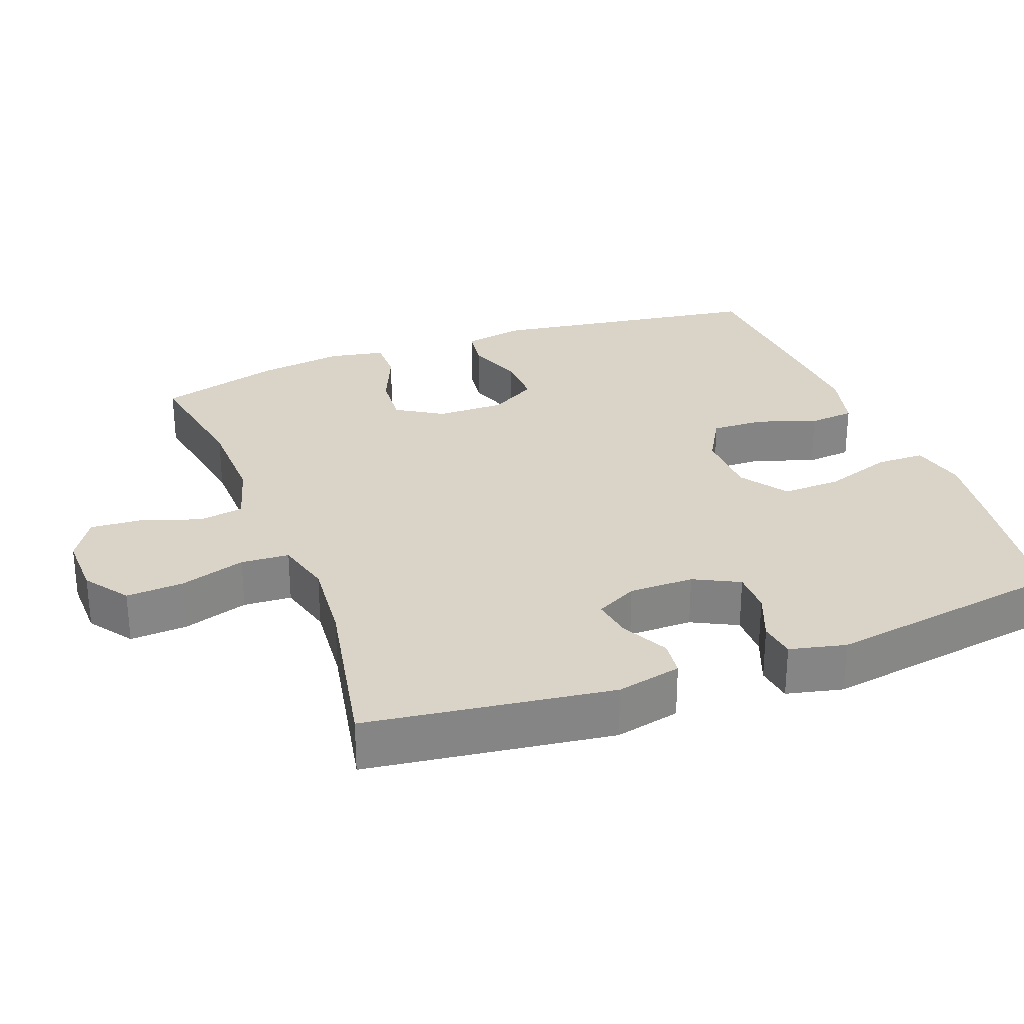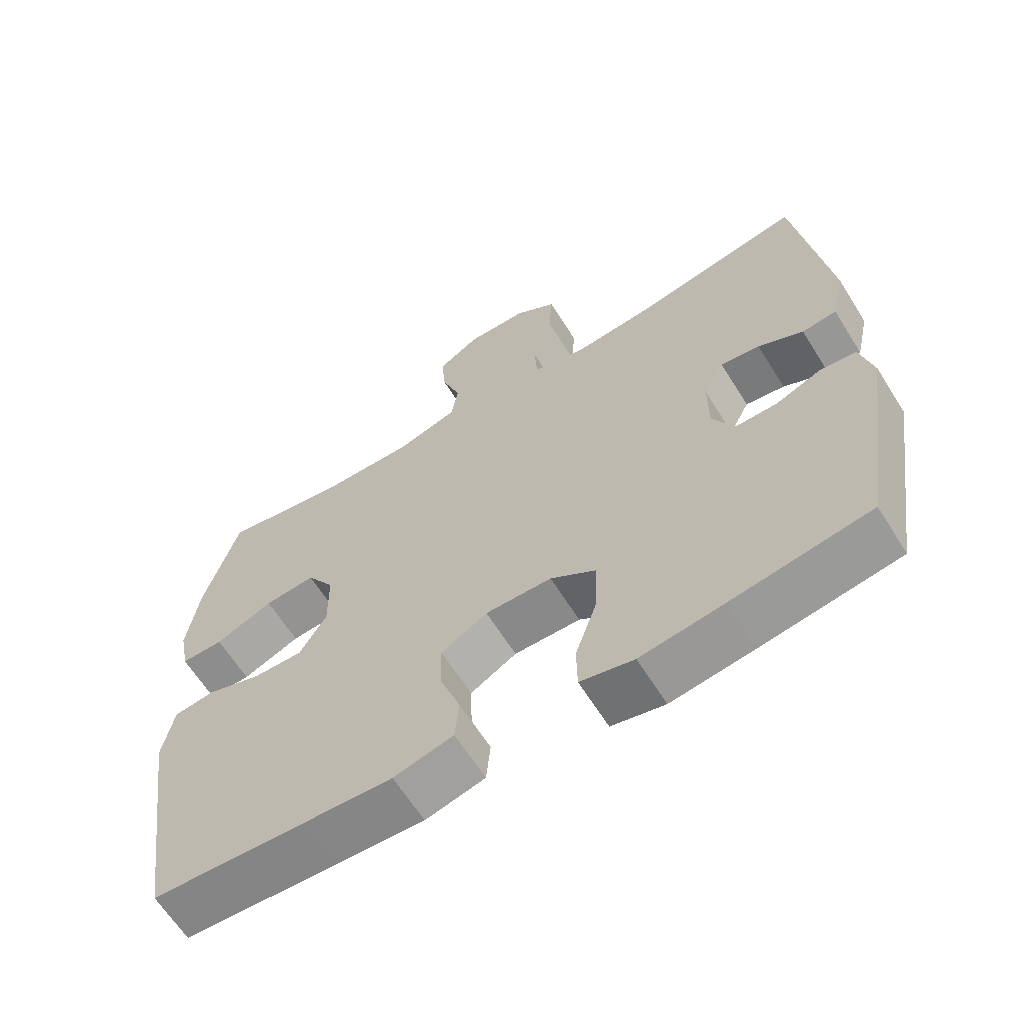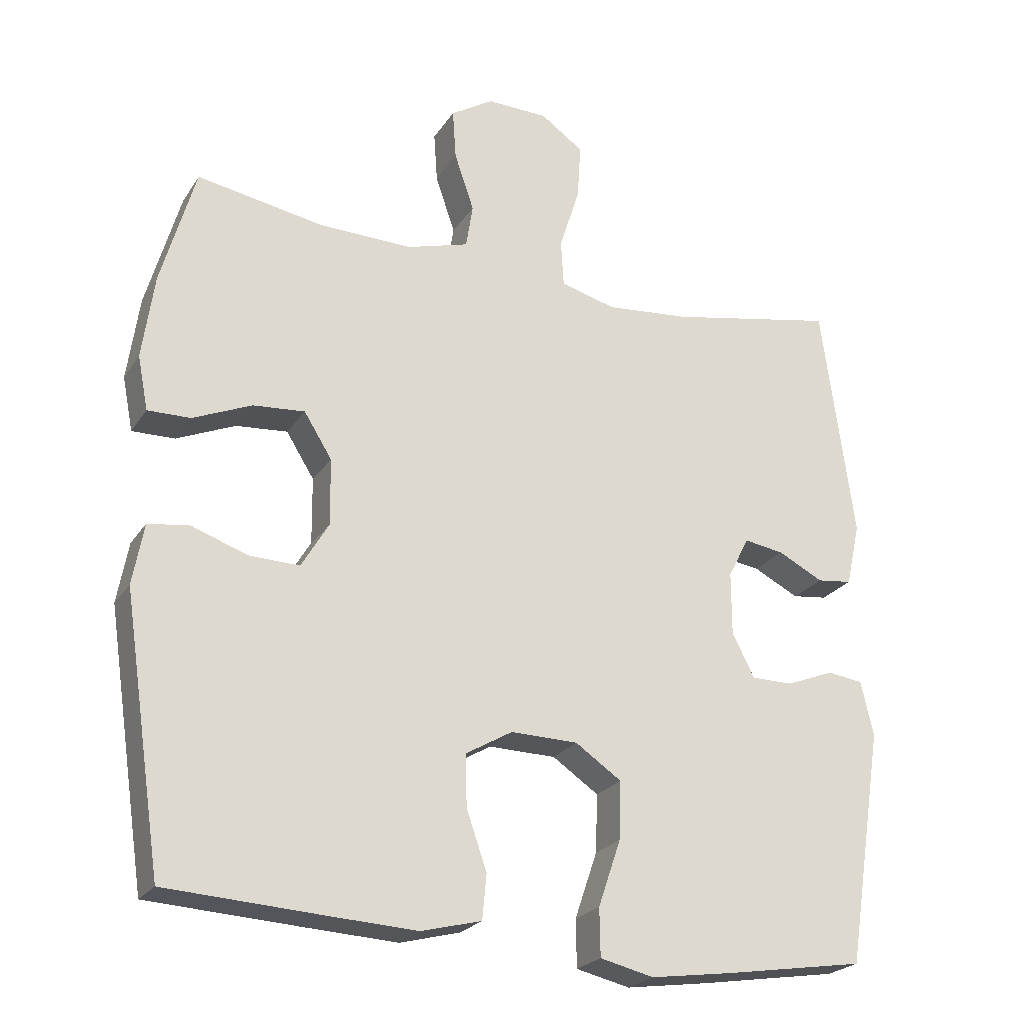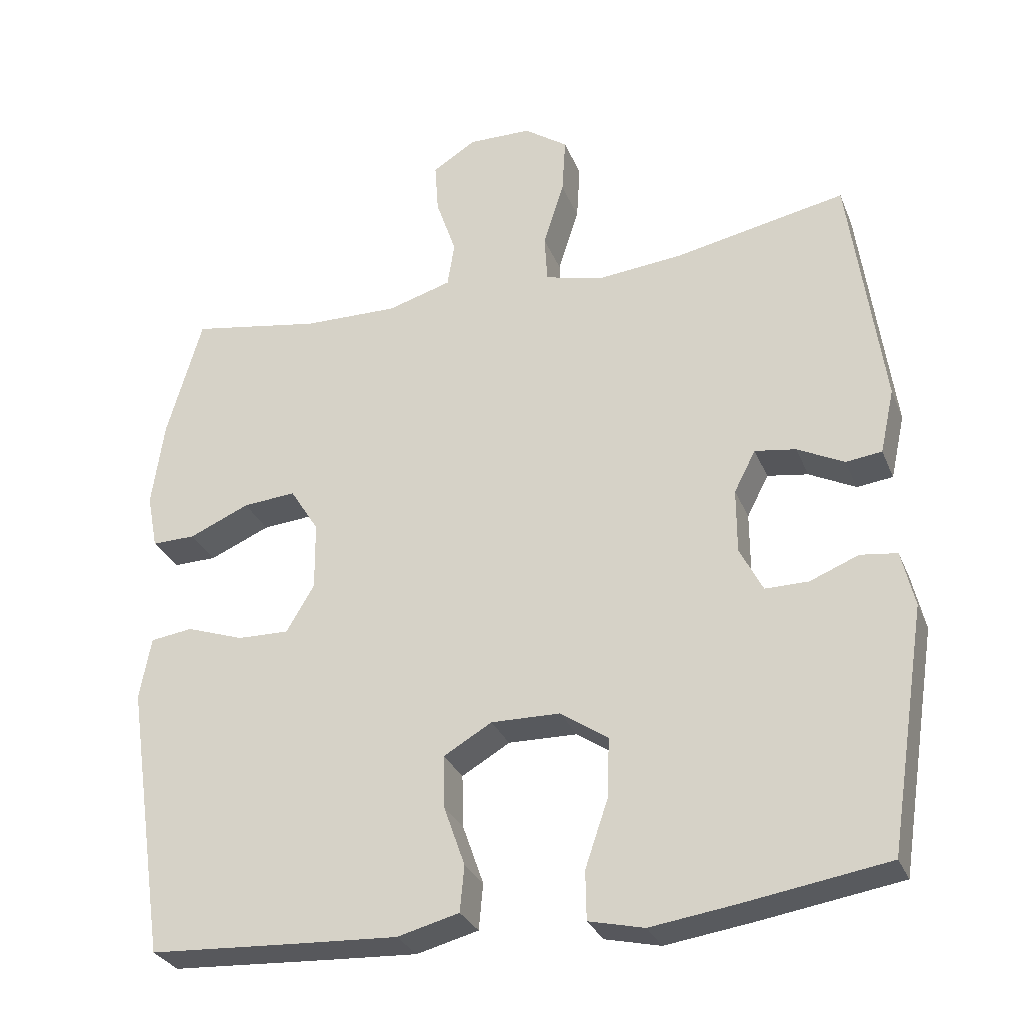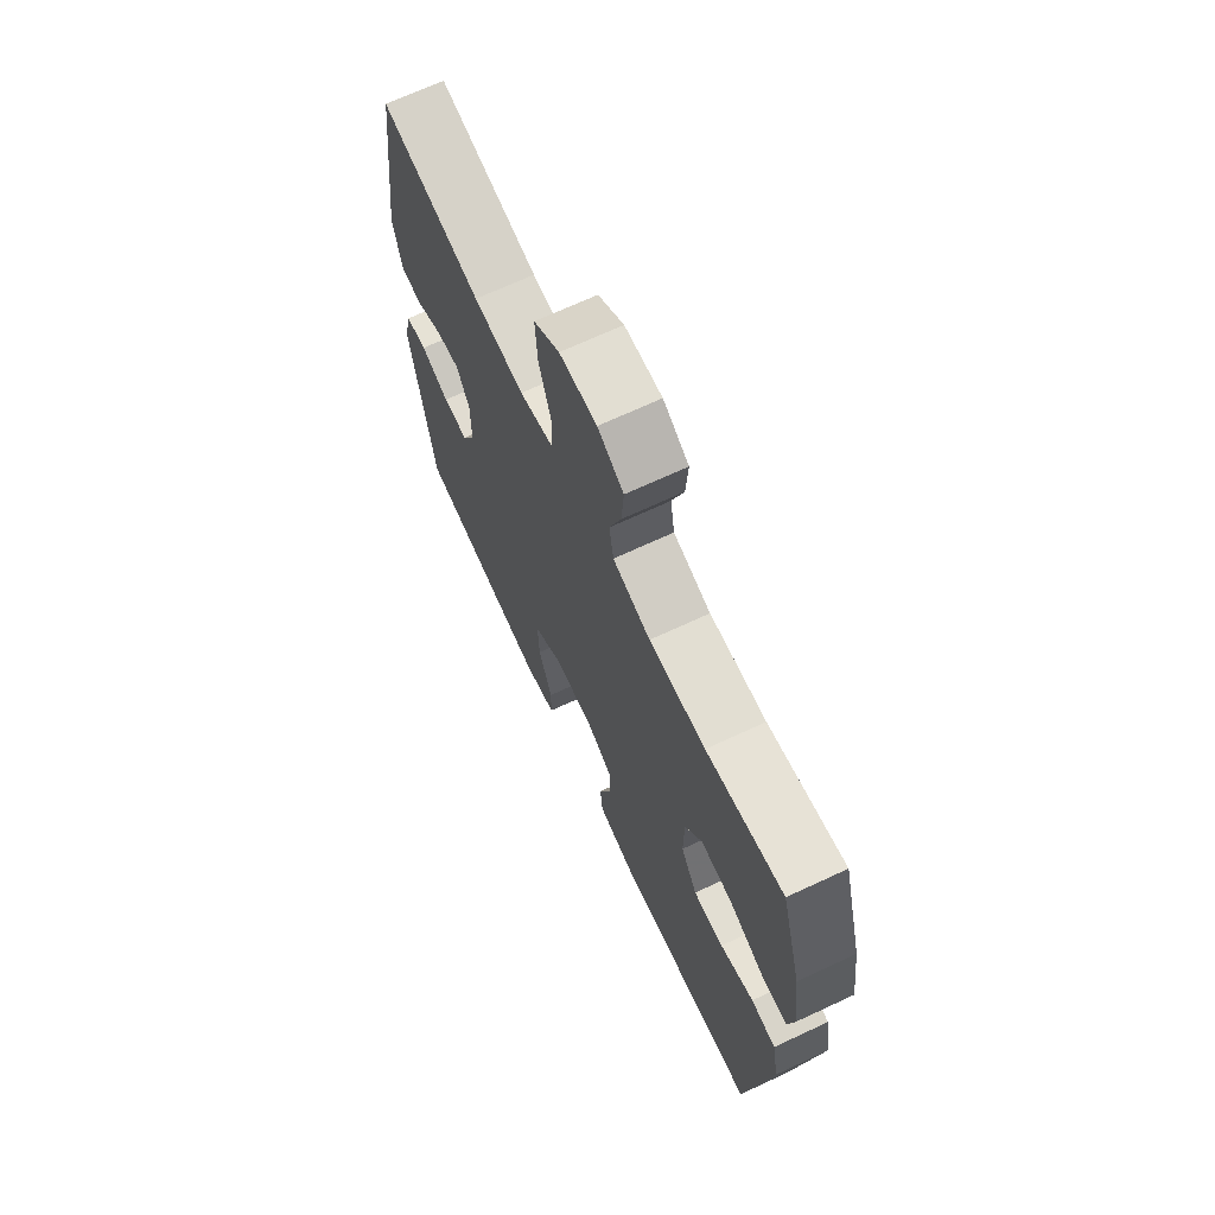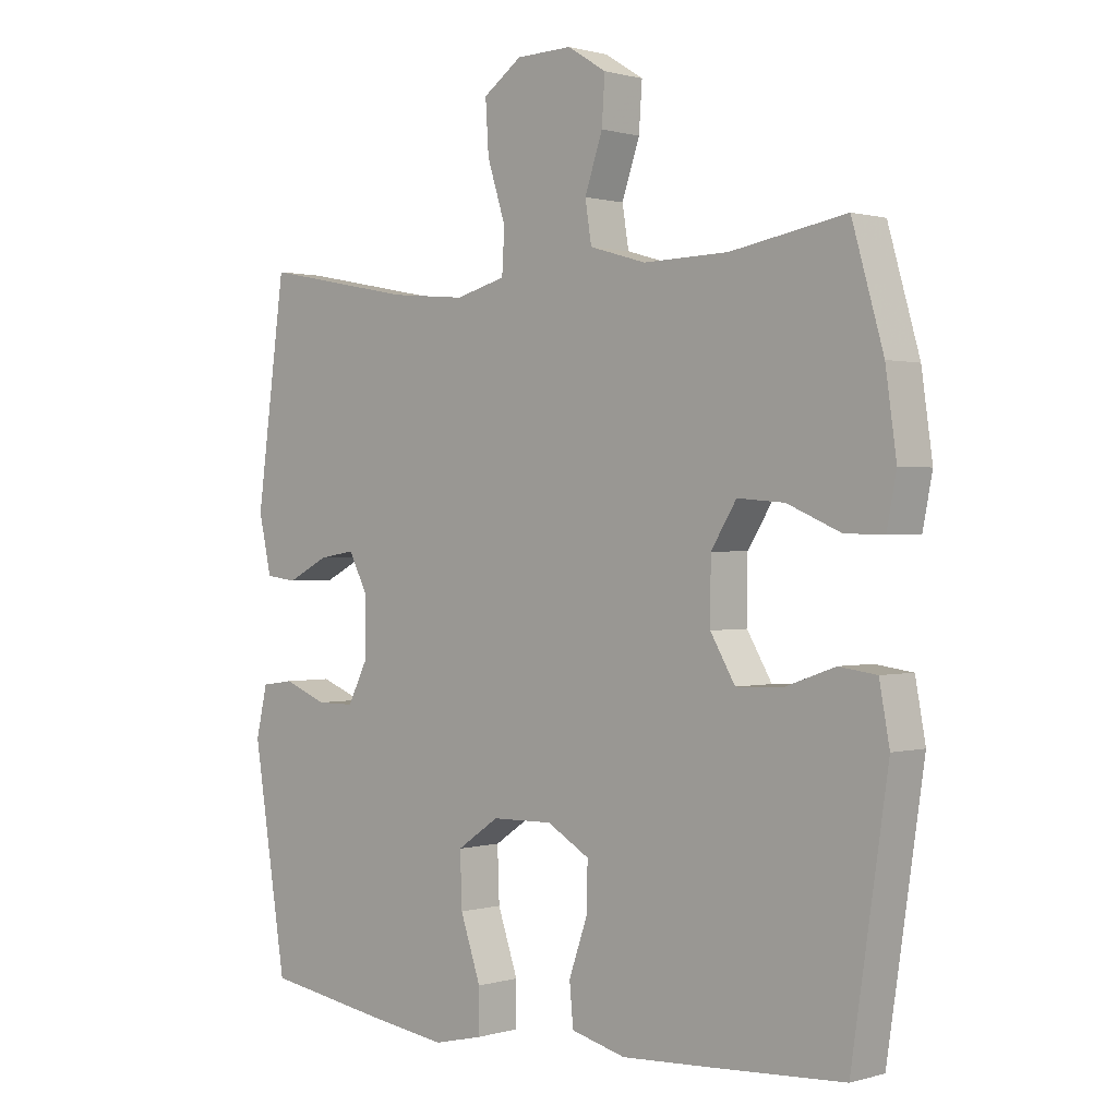
<metadata>
{"format":"obj","ext":"obj","renderer":"f3d","projection":"perspective","resolution":1024,"background":"white","views":[{"elev":28.6,"azim":69.3,"up":"+Y"},{"elev":-64.0,"azim":32.1,"up":"+Z"},{"elev":-23.5,"azim":-24.9,"up":"+Z"},{"elev":-29.8,"azim":19.6,"up":"+Z"},{"elev":69.0,"azim":-115.0,"up":"+Z"},{"elev":0.7,"azim":-136.6,"up":"+Z"}]}
</metadata>
<code>
v 0.5 0.07 -0.5
v 0.303 0.07 -0.531
v 0.182 0.07 -0.548
v 0.105 0.07 -0.53
v 0.104 0.07 -0.462
v 0.136 0.07 -0.368
v 0.139 0.07 -0.285
v 0.073 0.07 -0.24
v -0.023 0.07 -0.238
v -0.09 0.07 -0.277
v -0.088 0.07 -0.351
v -0.059 0.07 -0.434
v -0.065 0.07 -0.498
v -0.151 0.07 -0.52
v -0.28 0.07 -0.513
v -0.5 0.07 -0.5
v -0.557 0.07 -0.116
v -0.541 0.07 -0.029
v -0.482 0.07 -0.021
v -0.402 0.07 -0.049
v -0.33 0.07 -0.051
v -0.291 0.07 0.015
v -0.292 0.07 0.11
v -0.332 0.07 0.174
v -0.406 0.07 0.168
v -0.49 0.07 0.132
v -0.551 0.07 0.131
v -0.566 0.07 0.208
v -0.549 0.07 0.329
v -0.5 0.07 0.5
v -0.318 0.07 0.468
v -0.185 0.07 0.465
v -0.096 0.07 0.491
v -0.086 0.07 0.554
v -0.114 0.07 0.636
v -0.119 0.07 0.708
v -0.058 0.07 0.746
v 0.03 0.07 0.744
v 0.091 0.07 0.701
v 0.086 0.07 0.621
v 0.057 0.07 0.53
v 0.061 0.07 0.463
v 0.14 0.07 0.442
v 0.26 0.07 0.453
v 0.5 0.07 0.5
v 0.546 0.07 0.16
v 0.526 0.07 0.07
v 0.476 0.07 0.064
v 0.411 0.07 0.097
v 0.354 0.07 0.106
v 0.324 0.07 0.048
v 0.324 0.07 -0.042
v 0.356 0.07 -0.105
v 0.416 0.07 -0.105
v 0.484 0.07 -0.078
v 0.535 0.07 -0.085
v 0.553 0.07 -0.163
v 0.5 0 -0.5
v 0.303 0 -0.531
v 0.182 0 -0.548
v 0.105 0 -0.53
v 0.104 0 -0.462
v 0.136 0 -0.368
v 0.139 0 -0.285
v 0.073 0 -0.24
v -0.023 0 -0.238
v -0.09 0 -0.277
v -0.088 0 -0.351
v -0.059 0 -0.434
v -0.065 0 -0.498
v -0.151 0 -0.52
v -0.28 0 -0.513
v -0.5 0 -0.5
v -0.557 0 -0.116
v -0.541 0 -0.029
v -0.482 0 -0.021
v -0.402 0 -0.049
v -0.33 0 -0.051
v -0.291 0 0.015
v -0.292 0 0.11
v -0.332 0 0.174
v -0.406 0 0.168
v -0.49 0 0.132
v -0.551 0 0.131
v -0.566 0 0.208
v -0.549 0 0.329
v -0.5 0 0.5
v -0.318 0 0.468
v -0.185 0 0.465
v -0.096 0 0.491
v -0.086 0 0.554
v -0.114 0 0.636
v -0.119 0 0.708
v -0.058 0 0.746
v 0.03 0 0.744
v 0.091 0 0.701
v 0.086 0 0.621
v 0.057 0 0.53
v 0.061 0 0.463
v 0.14 0 0.442
v 0.26 0 0.453
v 0.5 0 0.5
v 0.546 0 0.16
v 0.526 0 0.07
v 0.476 0 0.064
v 0.411 0 0.097
v 0.354 0 0.106
v 0.324 0 0.048
v 0.324 0 -0.042
v 0.356 0 -0.105
v 0.416 0 -0.105
v 0.484 0 -0.078
v 0.535 0 -0.085
v 0.553 0 -0.163
f 54 55 56 57
f 53 54 57 1
f 52 53 1 2
f 51 52 2 3
f 46 47 48 49
f 44 45 46 49
f 43 44 49 50
f 42 43 50 51
f 38 39 40 41
f 38 41 42
f 37 38 42
f 34 35 36 37
f 34 37 42
f 33 34 42 51
f 28 29 30 31
f 28 31 32
f 25 26 27 28
f 24 25 28 32
f 23 24 32 33
f 17 18 19 20
f 17 20 21
f 16 17 21
f 15 16 21 22
f 11 12 13 14
f 10 11 14 15
f 3 4 5 6
f 3 6 7
f 51 3 7
f 33 51 7 8
f 23 33 8 9
f 10 15 22 23
f 9 10 23
f 114 113 112 111
f 58 114 111 110
f 59 58 110 109
f 60 59 109 108
f 106 105 104 103
f 106 103 102 101
f 107 106 101 100
f 108 107 100 99
f 98 97 96 95
f 99 98 95
f 99 95 94
f 94 93 92 91
f 99 94 91
f 108 99 91 90
f 88 87 86 85
f 89 88 85
f 85 84 83 82
f 89 85 82 81
f 90 89 81 80
f 77 76 75 74
f 78 77 74
f 78 74 73
f 79 78 73 72
f 71 70 69 68
f 72 71 68 67
f 63 62 61 60
f 64 63 60
f 64 60 108
f 65 64 108 90
f 66 65 90 80
f 80 79 72 67
f 80 67 66
f 1 58 59 2
f 2 59 60 3
f 3 60 61 4
f 4 61 62 5
f 5 62 63 6
f 6 63 64 7
f 7 64 65 8
f 8 65 66 9
f 9 66 67 10
f 10 67 68 11
f 11 68 69 12
f 12 69 70 13
f 13 70 71 14
f 14 71 72 15
f 15 72 73 16
f 16 73 74 17
f 17 74 75 18
f 18 75 76 19
f 19 76 77 20
f 20 77 78 21
f 21 78 79 22
f 22 79 80 23
f 23 80 81 24
f 24 81 82 25
f 25 82 83 26
f 26 83 84 27
f 27 84 85 28
f 28 85 86 29
f 29 86 87 30
f 30 87 88 31
f 31 88 89 32
f 32 89 90 33
f 33 90 91 34
f 34 91 92 35
f 35 92 93 36
f 36 93 94 37
f 37 94 95 38
f 38 95 96 39
f 39 96 97 40
f 40 97 98 41
f 41 98 99 42
f 42 99 100 43
f 43 100 101 44
f 44 101 102 45
f 45 102 103 46
f 46 103 104 47
f 47 104 105 48
f 48 105 106 49
f 49 106 107 50
f 50 107 108 51
f 51 108 109 52
f 52 109 110 53
f 53 110 111 54
f 54 111 112 55
f 55 112 113 56
f 56 113 114 57
f 57 114 58 1

</code>
